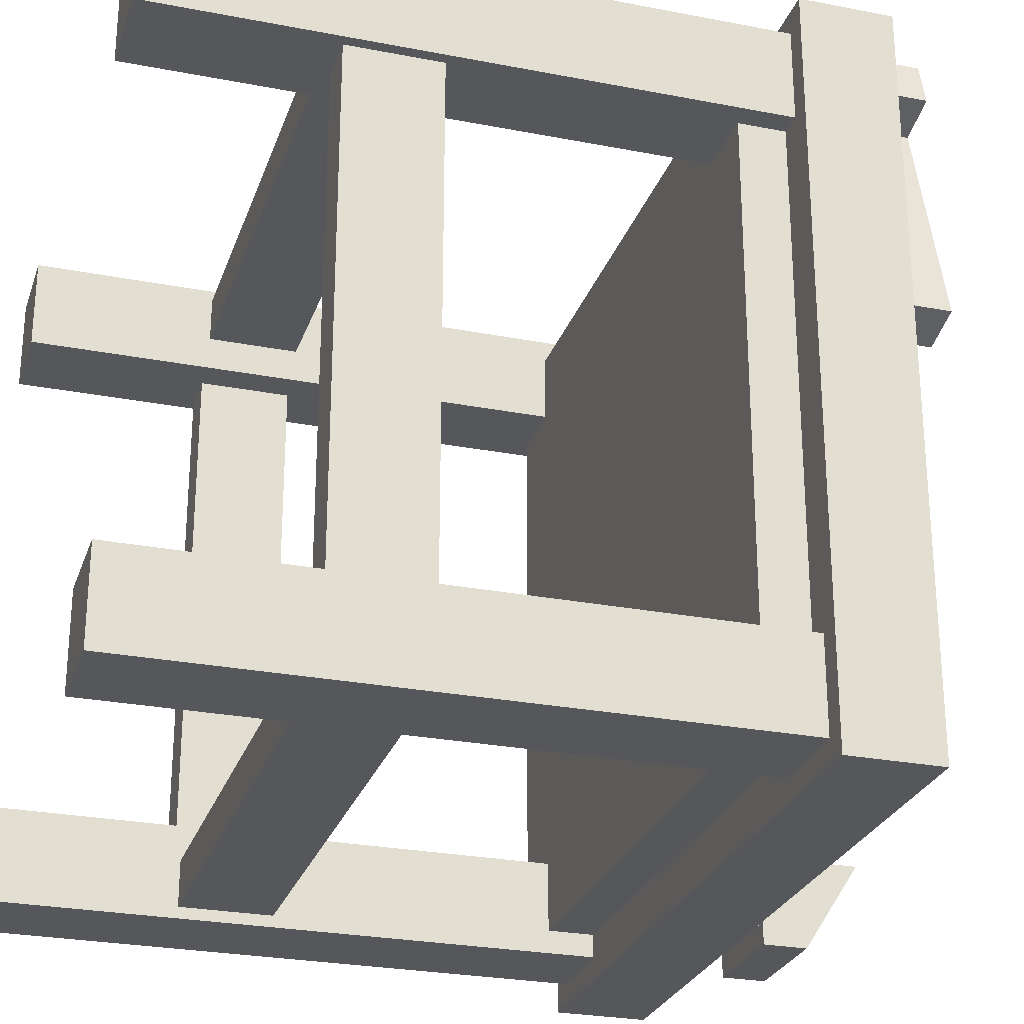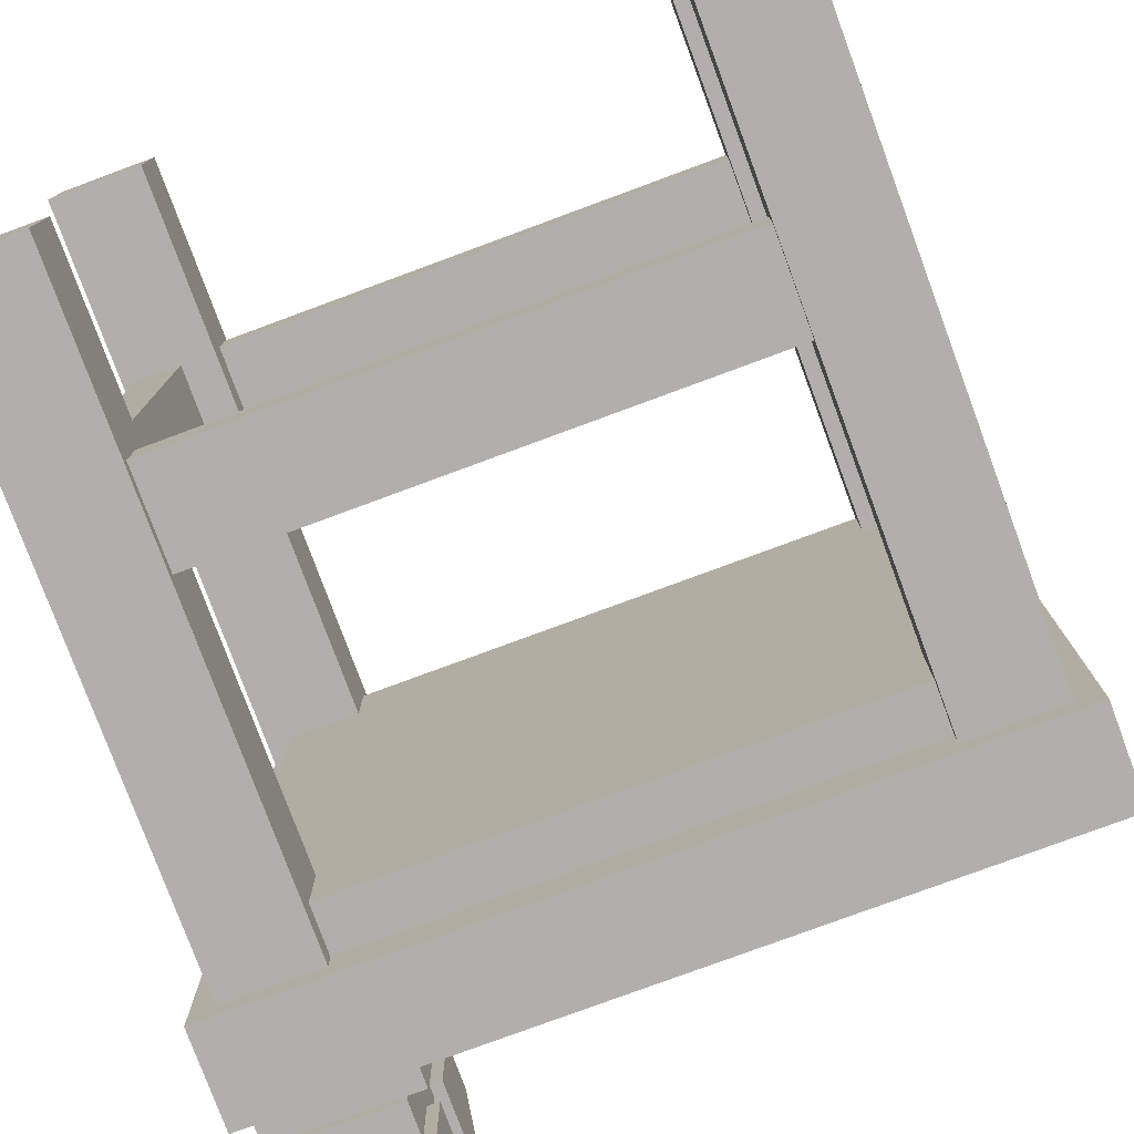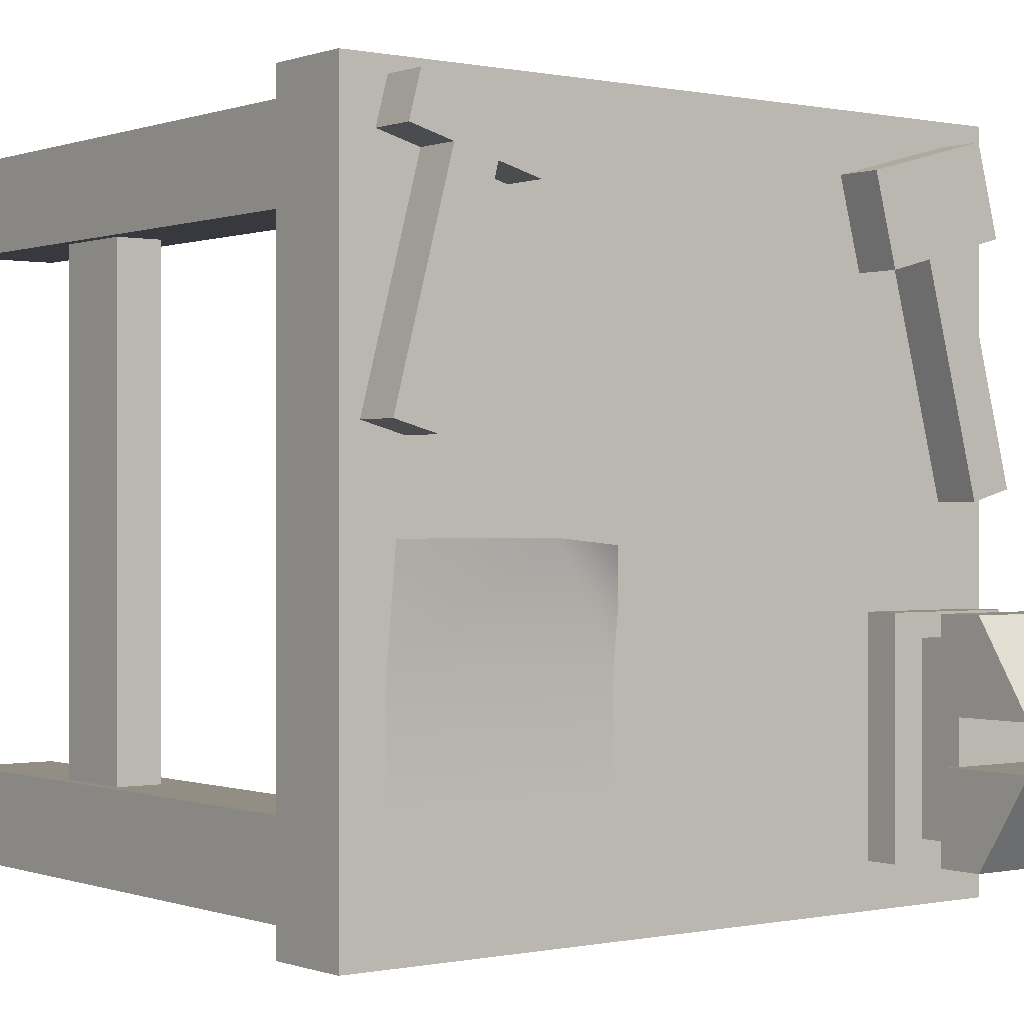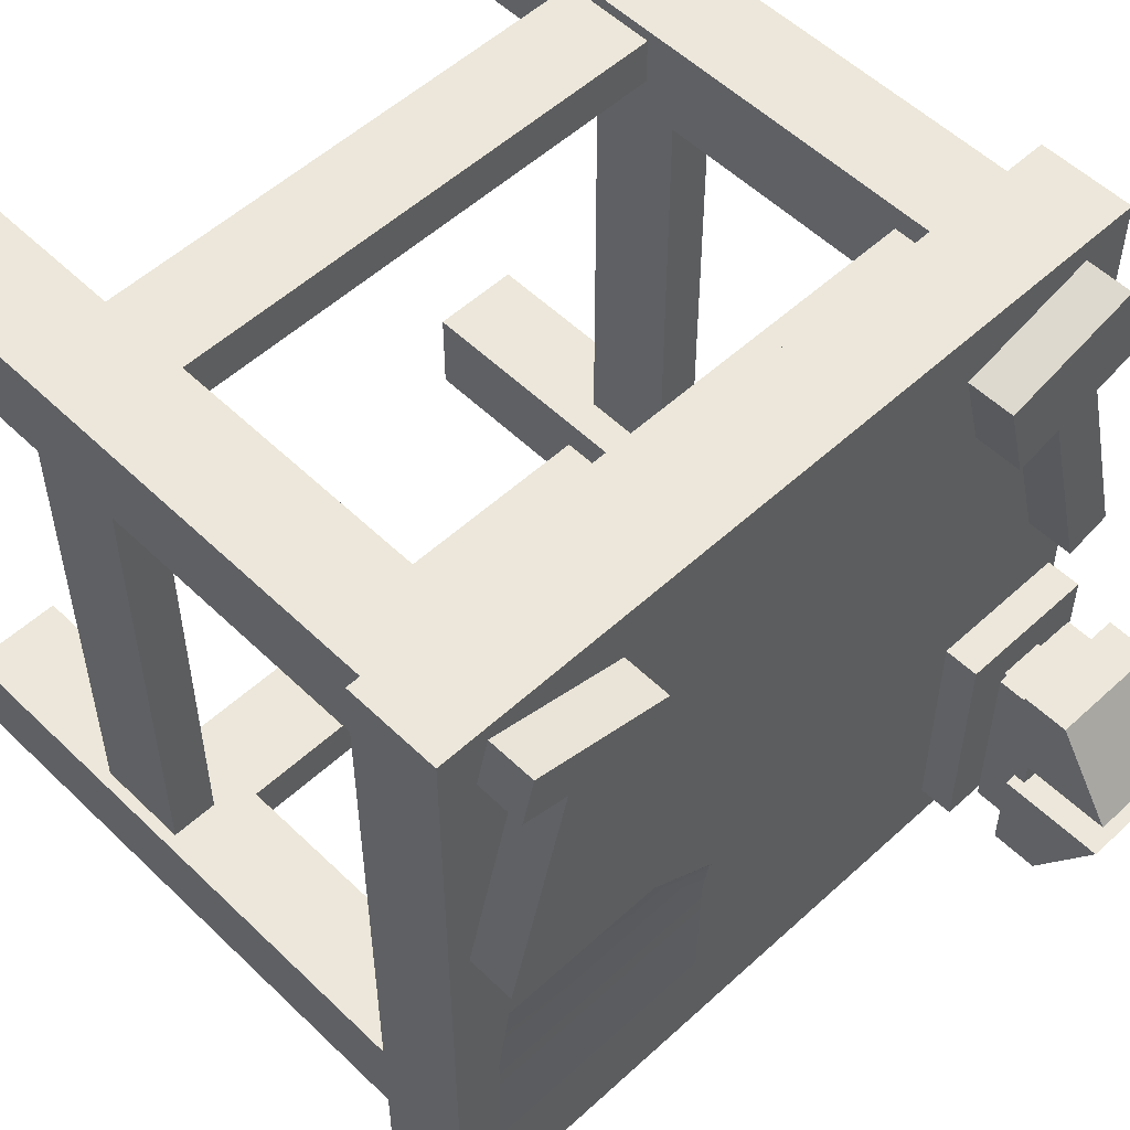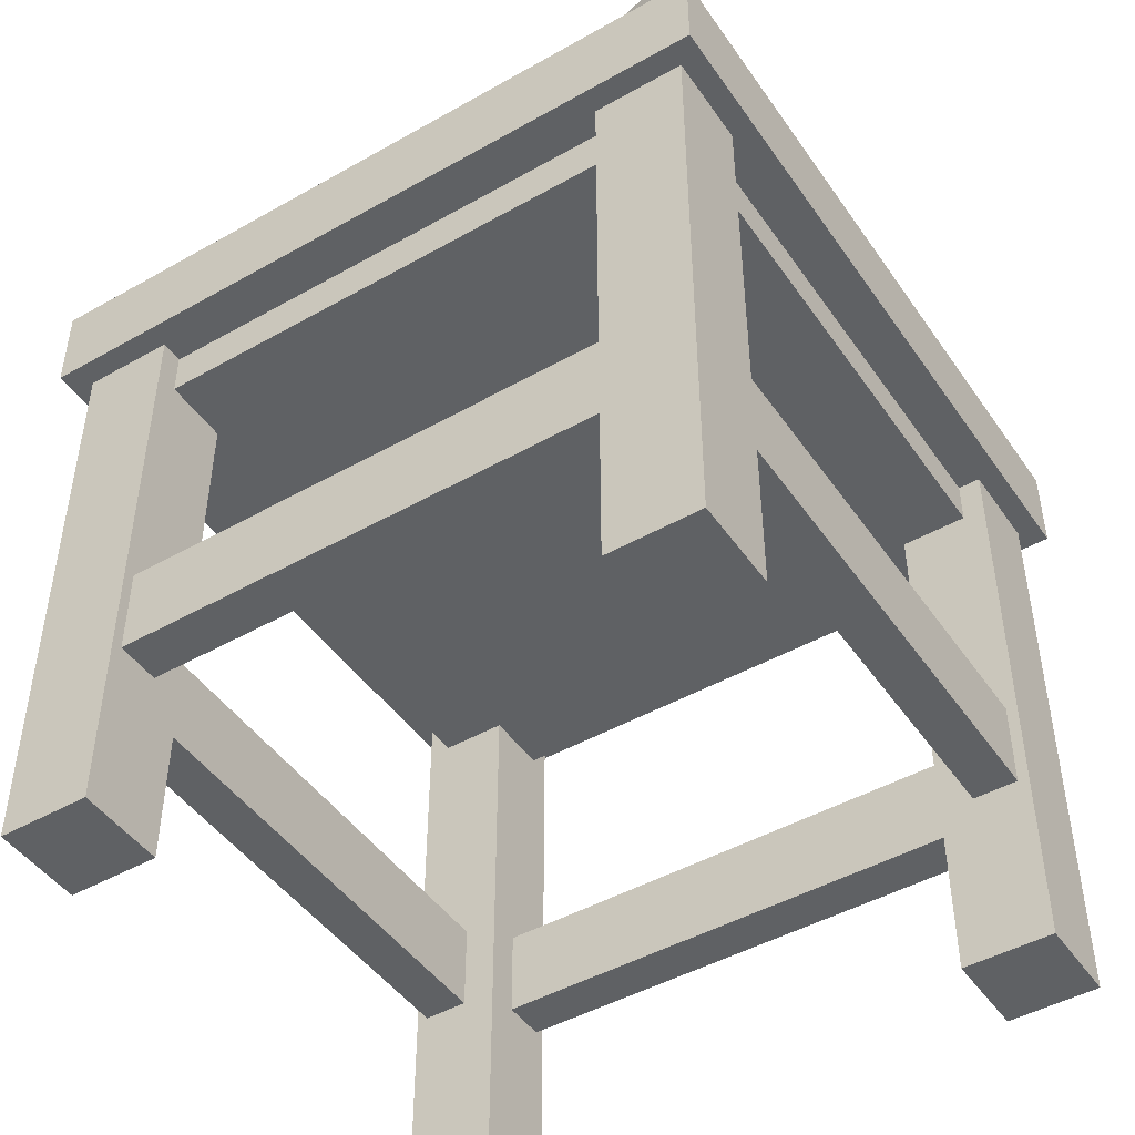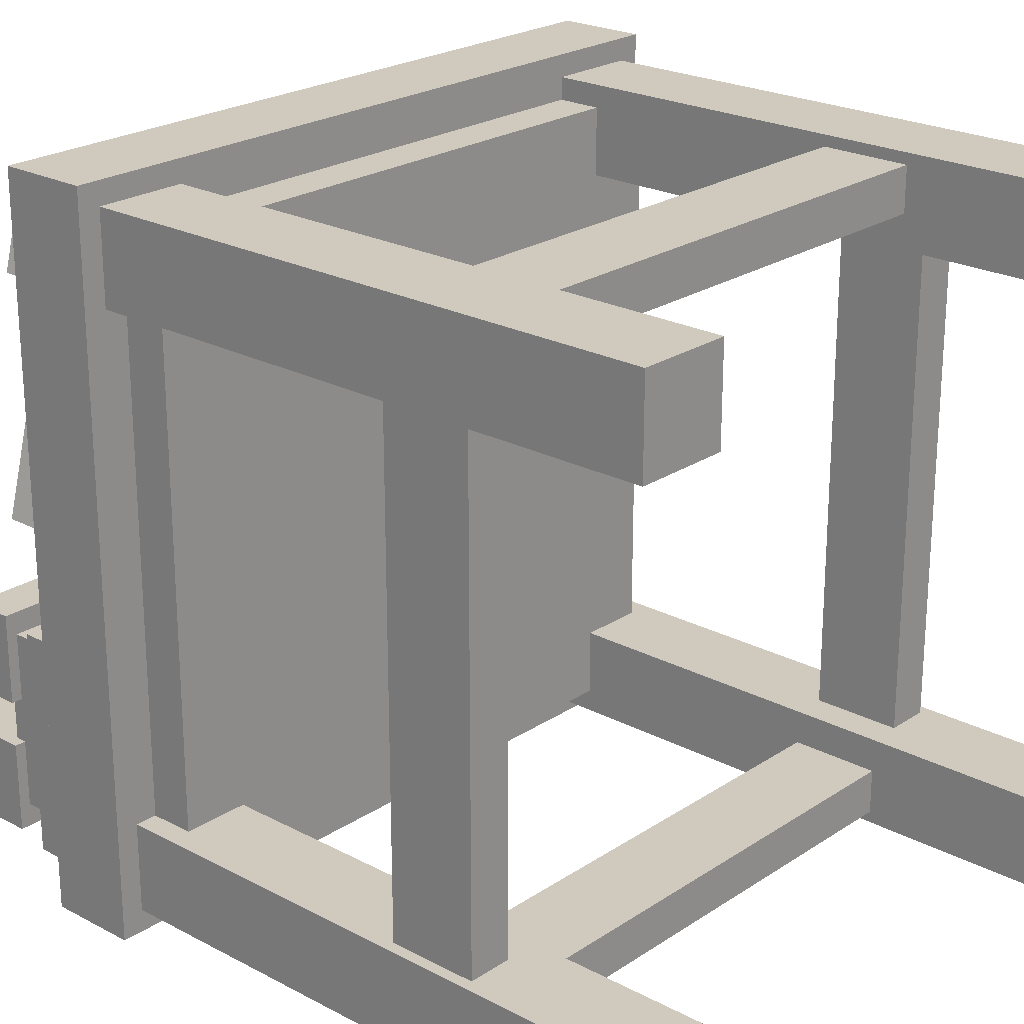
<metadata>
{"format":"obj","ext":"obj","renderer":"f3d","projection":"perspective","resolution":1024,"background":"white","views":[{"elev":-26.7,"azim":73.1,"up":"+Z"},{"elev":-78.2,"azim":20.3,"up":"+Z"},{"elev":0.0,"azim":142.4,"up":"+Z"},{"elev":54.0,"azim":135.7,"up":"+Z"},{"elev":-46.5,"azim":32.8,"up":"+Y"},{"elev":23.0,"azim":-48.1,"up":"+Z"}]}
</metadata>
<code>
o hummerhead
v 0.2704 1 0.3698
v 0.2543 1 0.4301
v 0.4515 1 0.4183
v 0.4354 1 0.4787
v 0.4515 0.9375 0.4183
v 0.2704 0.9375 0.3698
v 0.2543 0.9375 0.4301
v 0.4354 0.9375 0.4787
v -0.465 1 0.347
v -0.4327 1 0.4677
v -0.2839 1 0.2985
v -0.2516 1 0.4192
v -0.2839 0.9375 0.2985
v -0.465 0.9375 0.347
v -0.4327 0.9375 0.4677
v -0.2516 0.9375 0.4192
v 0.5 0.9375 -0.5
v 0.5 0.8125 -0.5
v -0.5 0.9375 -0.5
v -0.5 0.8125 -0.5
v -0.5 0.9375 0.5
v -0.5 0.8125 0.5
v 0.5 0.9375 0.5
v 0.5 0.8125 0.5
v 0.4375 0.8125 -0.4375
v 0.4375 0.75 -0.4375
v -0.4375 0.8125 -0.4375
v -0.4375 0.75 -0.4375
v -0.4375 0.8125 0.4375
v -0.4375 0.75 0.4375
v 0.4375 0.8125 0.4375
v 0.4375 0.75 0.4375
v -0.3438 0.8125 0.3438
v -0.3438 -0 0.3438
v -0.4688 0.8125 0.3438
v -0.4688 -0 0.3438
v -0.4688 0.8125 0.4688
v -0.4688 -0 0.4688
v -0.3438 0.8125 0.4688
v -0.3438 -0 0.4688
v 0.4688 0.8125 0.3438
v 0.4688 -0 0.3438
v 0.3438 0.8125 0.3438
v 0.3438 -0 0.3438
v 0.3438 0.8125 0.4688
v 0.3438 -0 0.4688
v 0.4688 0.8125 0.4688
v 0.4688 -0 0.4688
v 0.4688 0.8125 -0.4688
v 0.4688 0 -0.4688
v 0.3438 0.8125 -0.4688
v 0.3438 0 -0.4688
v 0.3438 0.8125 -0.3438
v 0.3438 0 -0.3438
v 0.4688 0.8125 -0.3438
v 0.4688 0 -0.3438
v -0.3438 0.8125 -0.4688
v -0.3438 0 -0.4688
v -0.4688 0.8125 -0.4688
v -0.4688 0 -0.4688
v -0.4688 0.8125 -0.3438
v -0.4688 0 -0.3438
v -0.3438 0.8125 -0.3438
v -0.3438 0 -0.3438
v -0.3906 0.375 -0.3438
v -0.3906 0.25 -0.3438
v -0.4531 0.375 -0.3438
v -0.4531 0.25 -0.3438
v -0.4531 0.375 0.3438
v -0.4531 0.25 0.3438
v -0.3906 0.375 0.3438
v -0.3906 0.25 0.3438
v -0.3438 0.375 0.3906
v -0.3438 0.25 0.3906
v -0.3438 0.375 0.4531
v -0.3438 0.25 0.4531
v 0.3438 0.375 0.4531
v 0.3438 0.25 0.4531
v 0.3438 0.375 0.3906
v 0.3438 0.25 0.3906
v 0.3438 0.375 -0.3906
v 0.3438 0.25 -0.3906
v 0.3438 0.375 -0.4531
v 0.3438 0.25 -0.4531
v -0.3438 0.375 -0.4531
v -0.3438 0.25 -0.4531
v -0.3438 0.375 -0.3906
v -0.3438 0.25 -0.3906
v 0.3906 0.375 0.3438
v 0.3906 0.25 0.3438
v 0.4531 0.375 0.3438
v 0.4531 0.25 0.3438
v 0.4531 0.375 -0.3438
v 0.4531 0.25 -0.3438
v 0.3906 0.375 -0.3438
v 0.3906 0.25 -0.3438
v -0.3 0.9844 -0.4375
v -0.3 0.9375 -0.4375
v -0.4875 0.9844 -0.4375
v -0.4875 0.9375 -0.4375
v -0.4875 0.9844 -0.125
v -0.4875 0.9375 -0.125
v -0.3 0.9844 -0.125
v -0.3 0.9375 -0.125
v -0.3625 1.031 -0.375
v -0.3625 0.9375 -0.375
v -0.425 1.031 -0.375
v -0.425 0.9375 -0.375
v -0.425 1.031 -0.1875
v -0.425 0.9375 -0.1875
v -0.3625 1.031 -0.1875
v -0.3625 0.9375 -0.1875
v -0.3312 1.062 -0.4062
v -0.3312 1 -0.4062
v -0.4562 1.062 -0.4062
v -0.4562 1 -0.4062
v -0.4562 1.062 -0.1562
v -0.4562 1 -0.1562
v -0.3312 1.062 -0.1562
v -0.3312 1 -0.1562
v -0.3156 1.109 -0.4375
v -0.3156 1.047 -0.4375
v -0.4719 1.109 -0.4375
v -0.4719 1.047 -0.4375
v -0.4719 1.189 -0.3125
v -0.4719 1.047 -0.3125
v -0.3156 1.189 -0.3125
v -0.3156 1.047 -0.3125
v -0.4719 1.109 -0.125
v -0.4719 1.047 -0.125
v -0.3156 1.109 -0.125
v -0.3156 1.047 -0.125
v -0.3156 1.189 -0.25
v -0.3156 1.047 -0.25
v -0.4719 1.189 -0.25
v -0.4719 1.047 -0.25
v 0.4117 1 0.0841
v 0.3308 1 0.386
v 0.4721 1 0.1003
v 0.3912 1 0.4021
v 0.4721 0.9375 0.1003
v 0.4117 0.9375 0.0841
v 0.3308 0.9375 0.386
v 0.3912 0.9375 0.4021
v -0.4856 1 0.02895
v -0.4047 1 0.3308
v -0.4252 1 0.01278
v -0.3443 1 0.3146
v -0.4252 0.9375 0.01278
v -0.4856 0.9375 0.02895
v -0.4047 0.9375 0.3308
v -0.3443 0.9375 0.3146
f 1 2 3
f 2 4 3
f 5 6 3
f 6 1 3
f 7 8 2
f 8 4 2
f 6 7 1
f 7 2 1
f 3 4 5
f 4 8 5
f 9 10 11
f 10 12 11
f 13 14 11
f 14 9 11
f 15 16 10
f 16 12 10
f 14 15 9
f 15 10 9
f 11 12 13
f 12 16 13
f 17 18 19
f 18 20 19
f 21 22 23
f 22 24 23
f 21 23 19
f 23 17 19
f 24 22 18
f 22 20 18
f 23 24 17
f 24 18 17
f 19 20 21
f 20 22 21
f 25 26 27
f 26 28 27
f 29 30 31
f 30 32 31
f 29 31 27
f 31 25 27
f 32 30 26
f 30 28 26
f 31 32 25
f 32 26 25
f 27 28 29
f 28 30 29
f 33 34 35
f 34 36 35
f 37 38 39
f 38 40 39
f 37 39 35
f 39 33 35
f 40 38 34
f 38 36 34
f 39 40 33
f 40 34 33
f 35 36 37
f 36 38 37
f 41 42 43
f 42 44 43
f 45 46 47
f 46 48 47
f 45 47 43
f 47 41 43
f 48 46 42
f 46 44 42
f 47 48 41
f 48 42 41
f 43 44 45
f 44 46 45
f 49 50 51
f 50 52 51
f 53 54 55
f 54 56 55
f 53 55 51
f 55 49 51
f 56 54 50
f 54 52 50
f 55 56 49
f 56 50 49
f 51 52 53
f 52 54 53
f 57 58 59
f 58 60 59
f 61 62 63
f 62 64 63
f 61 63 59
f 63 57 59
f 64 62 58
f 62 60 58
f 63 64 57
f 64 58 57
f 59 60 61
f 60 62 61
f 65 66 67
f 66 68 67
f 69 70 71
f 70 72 71
f 69 71 67
f 71 65 67
f 72 70 66
f 70 68 66
f 71 72 65
f 72 66 65
f 67 68 69
f 68 70 69
f 73 74 75
f 74 76 75
f 77 78 79
f 78 80 79
f 77 79 75
f 79 73 75
f 80 78 74
f 78 76 74
f 79 80 73
f 80 74 73
f 75 76 77
f 76 78 77
f 81 82 83
f 82 84 83
f 85 86 87
f 86 88 87
f 85 87 83
f 87 81 83
f 88 86 82
f 86 84 82
f 87 88 81
f 88 82 81
f 83 84 85
f 84 86 85
f 89 90 91
f 90 92 91
f 93 94 95
f 94 96 95
f 93 95 91
f 95 89 91
f 96 94 90
f 94 92 90
f 95 96 89
f 96 90 89
f 91 92 93
f 92 94 93
f 97 98 99
f 98 100 99
f 101 102 103
f 102 104 103
f 101 103 99
f 103 97 99
f 103 104 97
f 104 98 97
f 99 100 101
f 100 102 101
f 105 106 107
f 106 108 107
f 109 110 111
f 110 112 111
f 111 112 105
f 112 106 105
f 107 108 109
f 108 110 109
f 113 114 115
f 114 116 115
f 117 118 119
f 118 120 119
f 117 119 115
f 119 113 115
f 120 118 114
f 118 116 114
f 119 120 113
f 120 114 113
f 115 116 117
f 116 118 117
f 121 122 123
f 122 124 123
f 125 126 127
f 126 128 127
f 125 127 123
f 127 121 123
f 128 126 122
f 126 124 122
f 127 128 121
f 128 122 121
f 123 124 125
f 124 126 125
f 129 130 131
f 130 132 131
f 133 134 135
f 134 136 135
f 133 135 131
f 135 129 131
f 136 134 130
f 134 132 130
f 135 136 129
f 136 130 129
f 131 132 133
f 132 134 133
f 137 138 139
f 138 140 139
f 141 142 139
f 142 137 139
f 142 143 137
f 143 138 137
f 139 140 141
f 140 144 141
f 145 146 147
f 146 148 147
f 149 150 147
f 150 145 147
f 150 151 145
f 151 146 145
f 147 148 149
f 148 152 149
o Recipe
v 0.4399 0.9391 -0.3244
v 0.1182 0.9391 -0.472
v 0.1182 0.9391 -0.3244
v 0.1442 0.981 -0.038
v 0.2201 0.96 -0.02899
v 0.1182 0.9489 -0.1161
v 0.4399 0.9413 -0.1767
v 0.1182 0.9413 -0.1767
v 0.4399 0.9391 -0.472
v 0.4399 0.96 -0.02899
f 153 154 155
f 156 157 158
f 159 155 160
f 157 159 160
f 153 161 154
f 159 153 155
f 160 158 157
f 157 162 159

</code>
